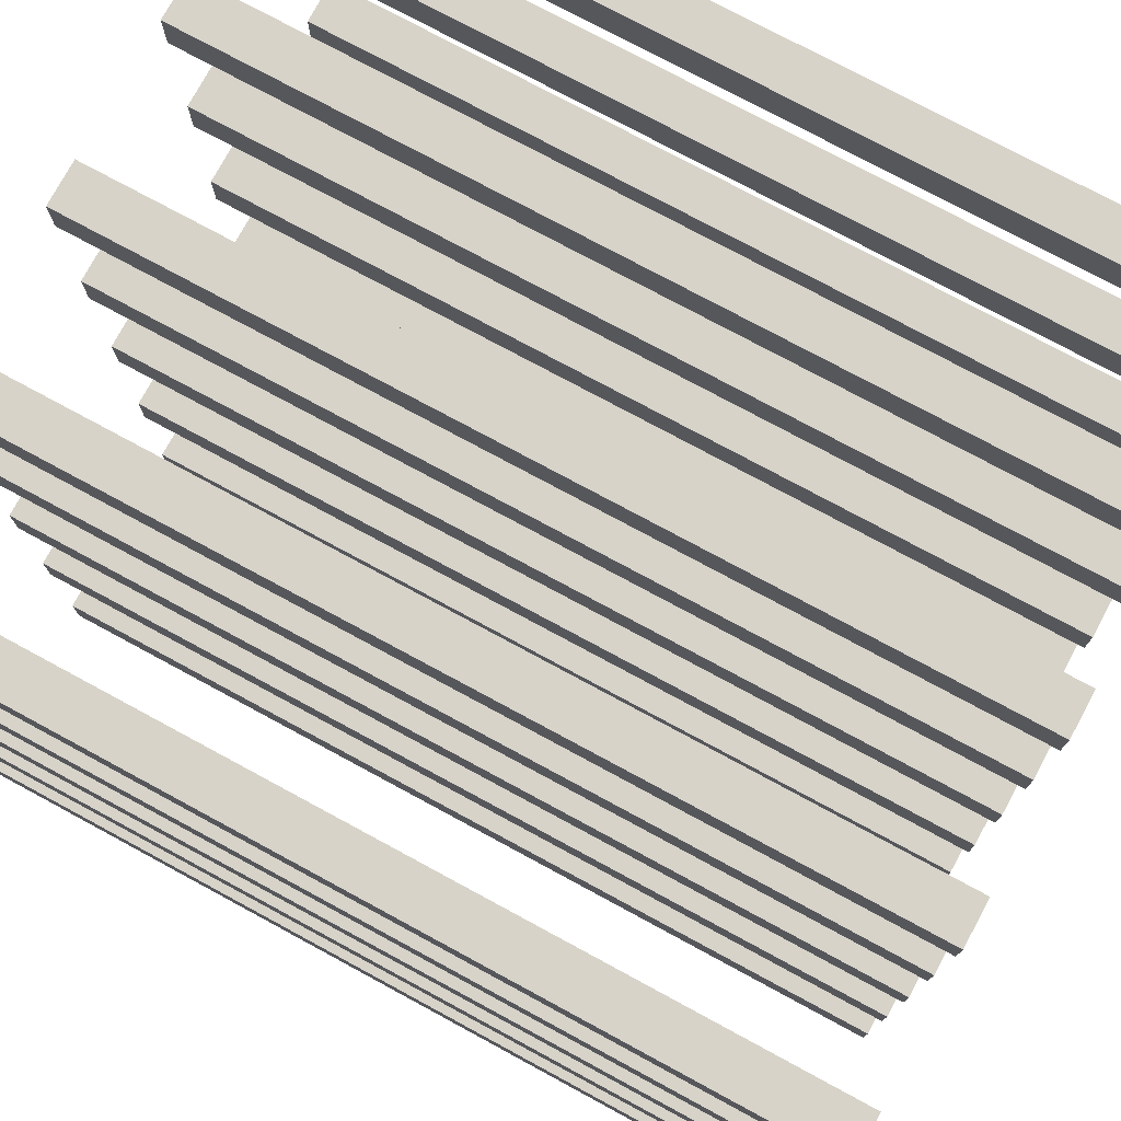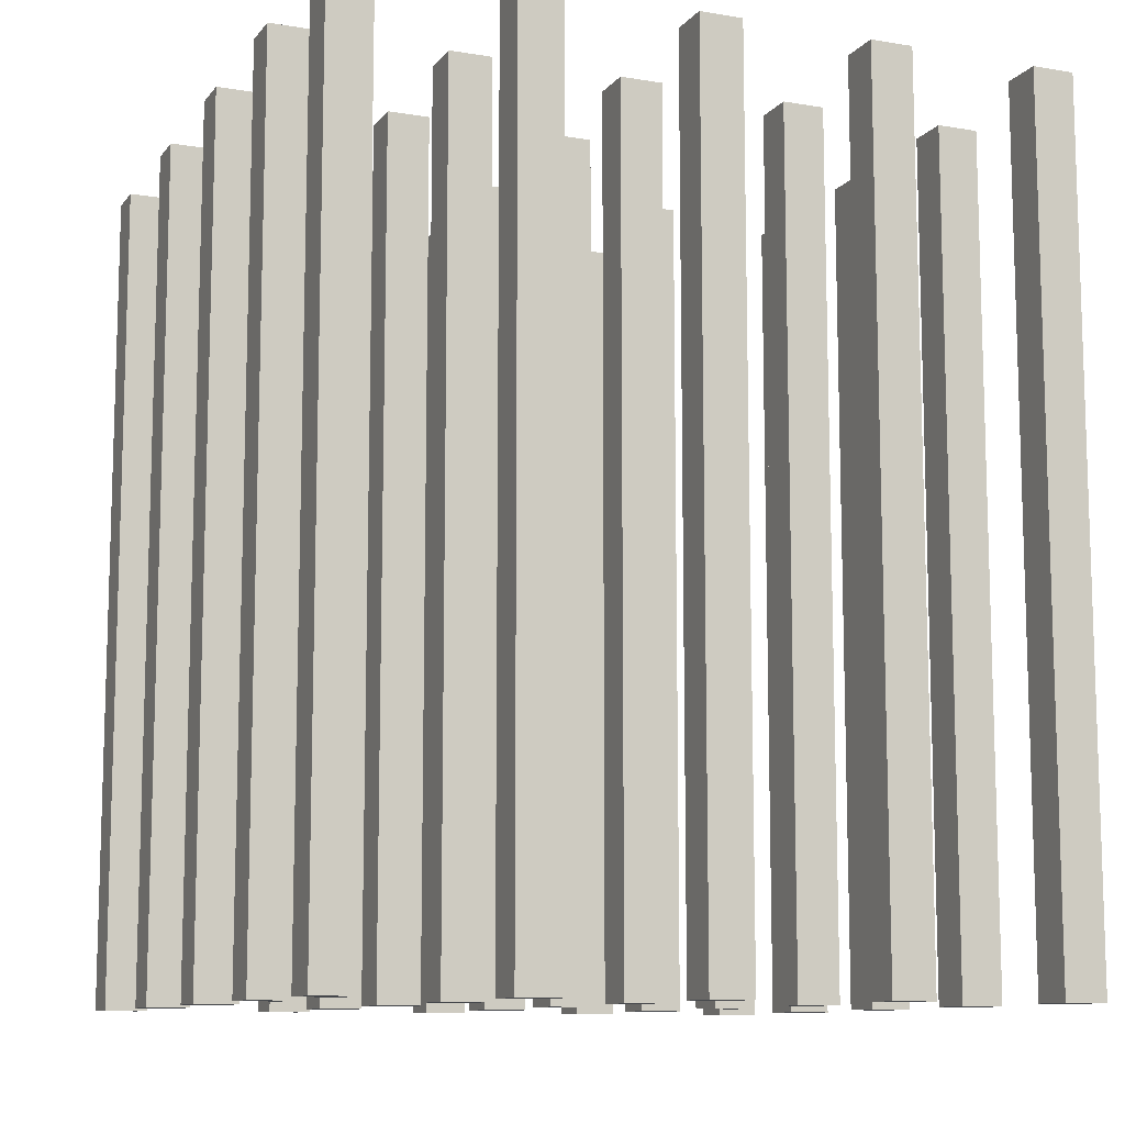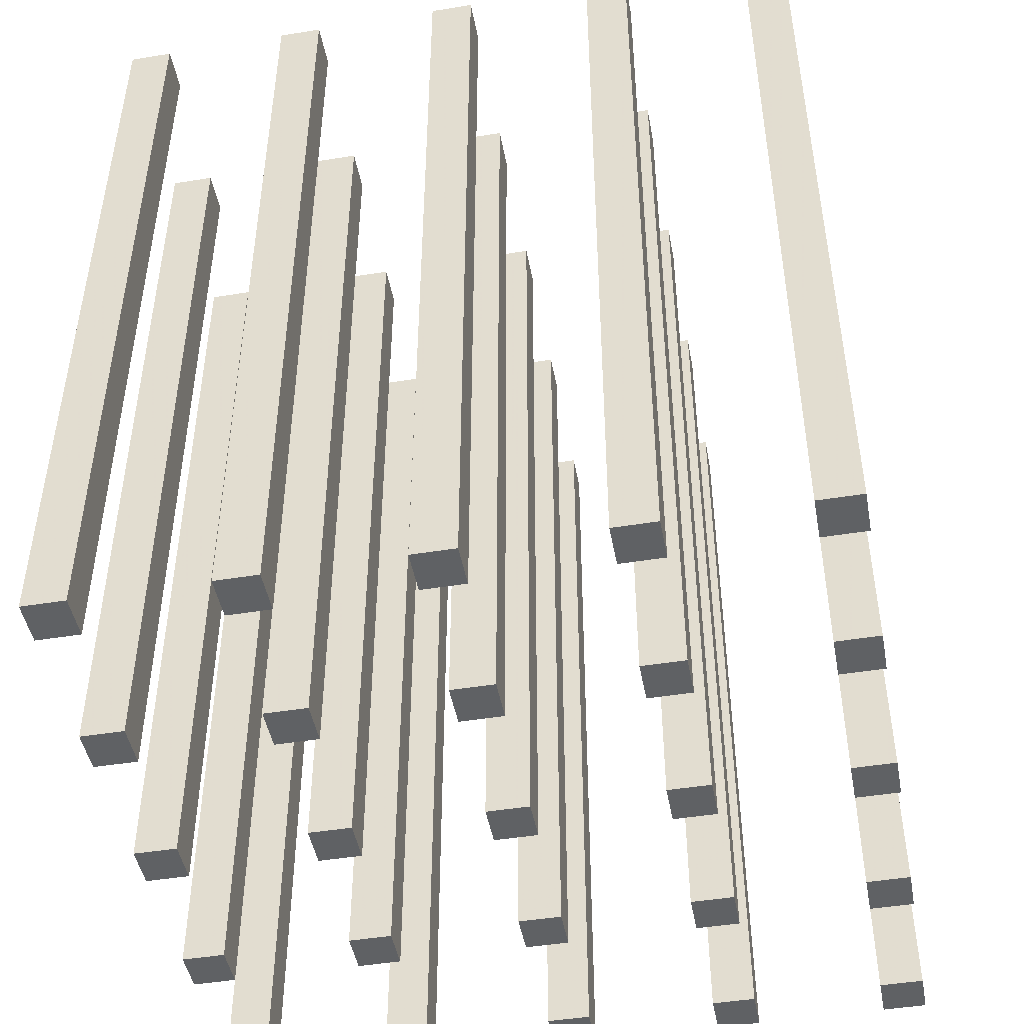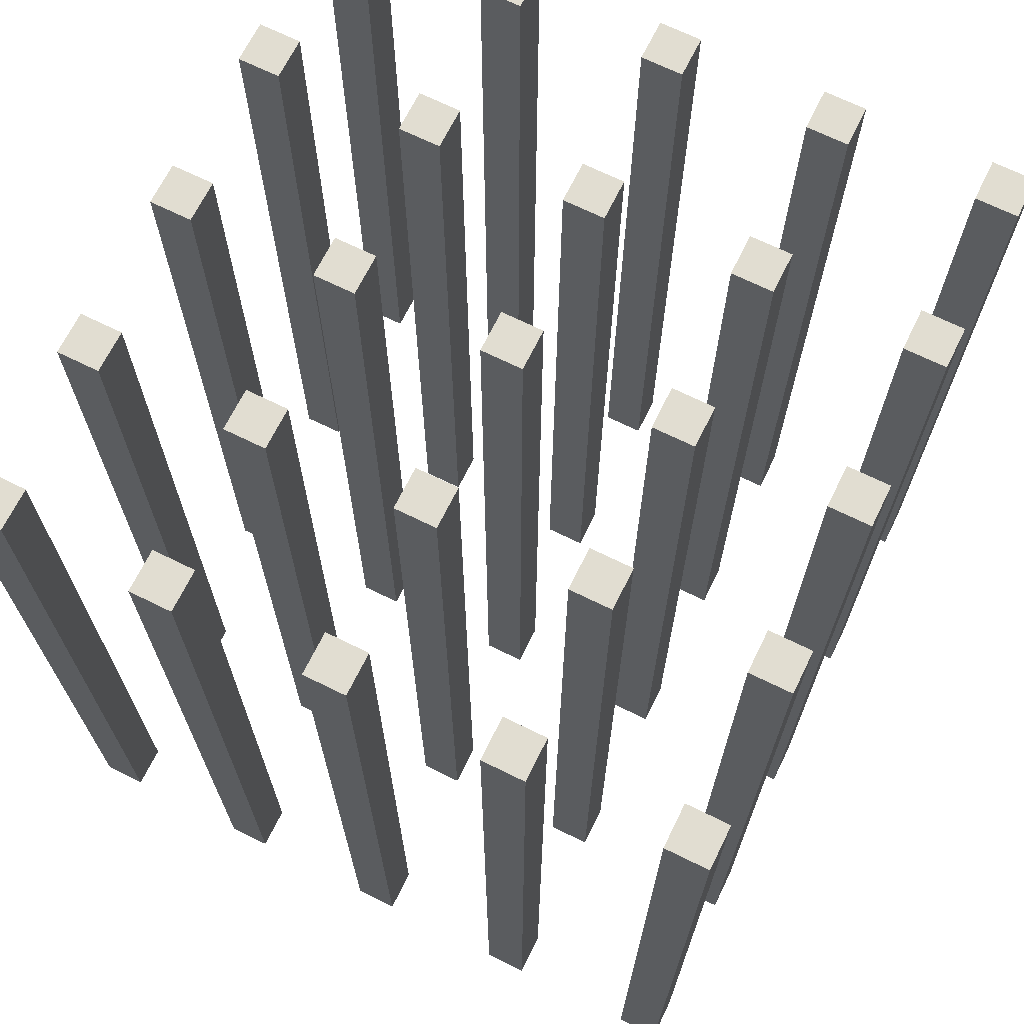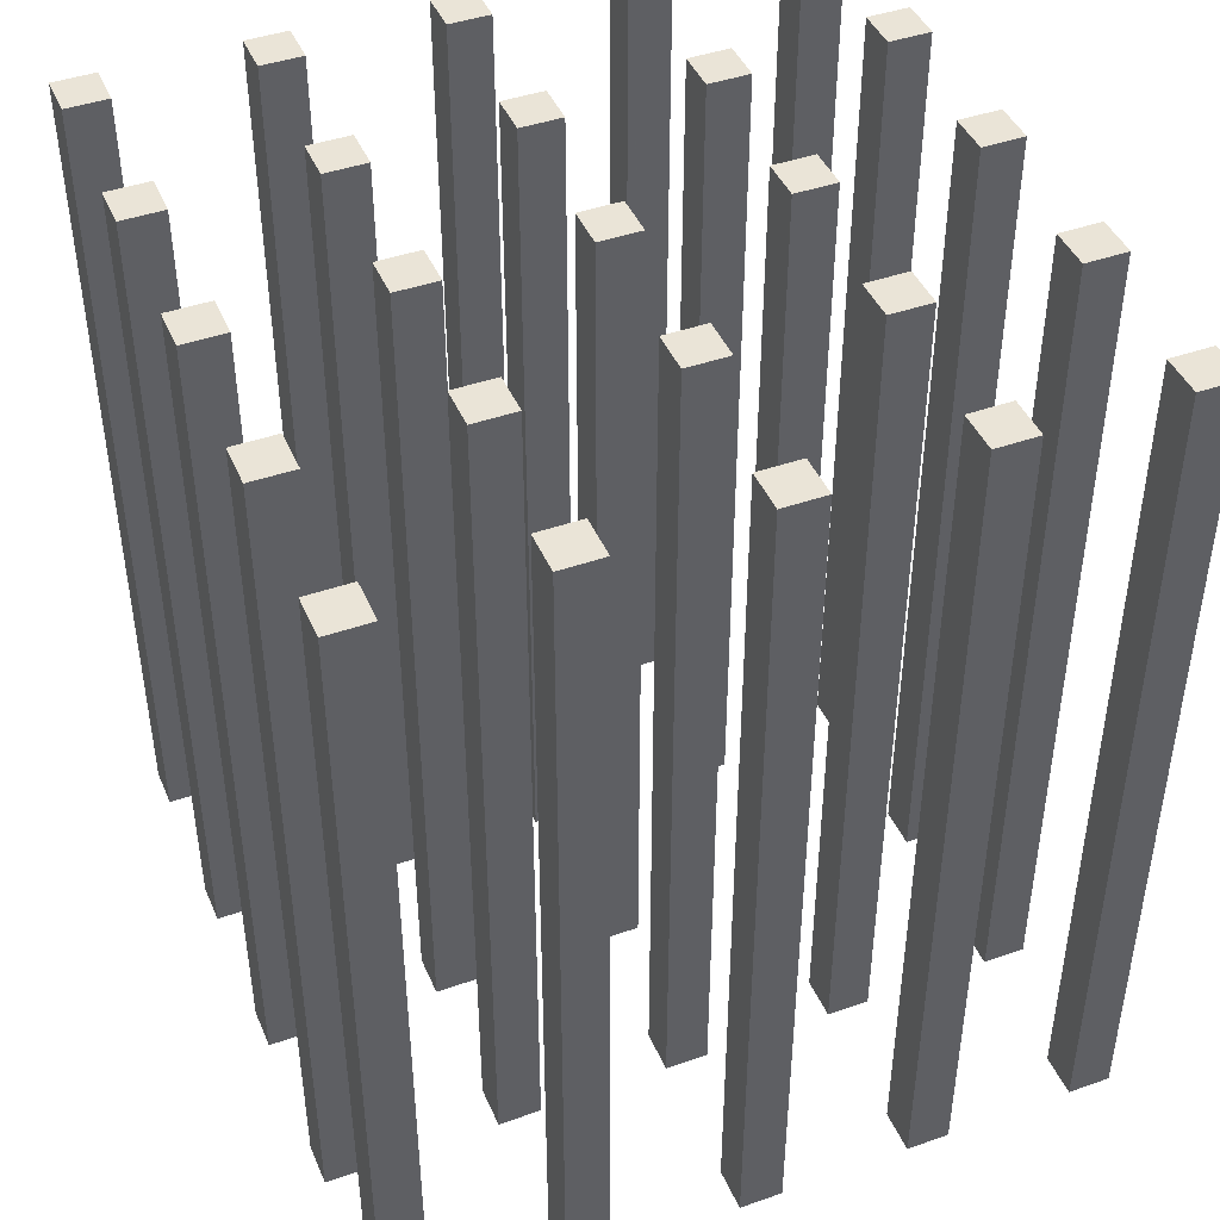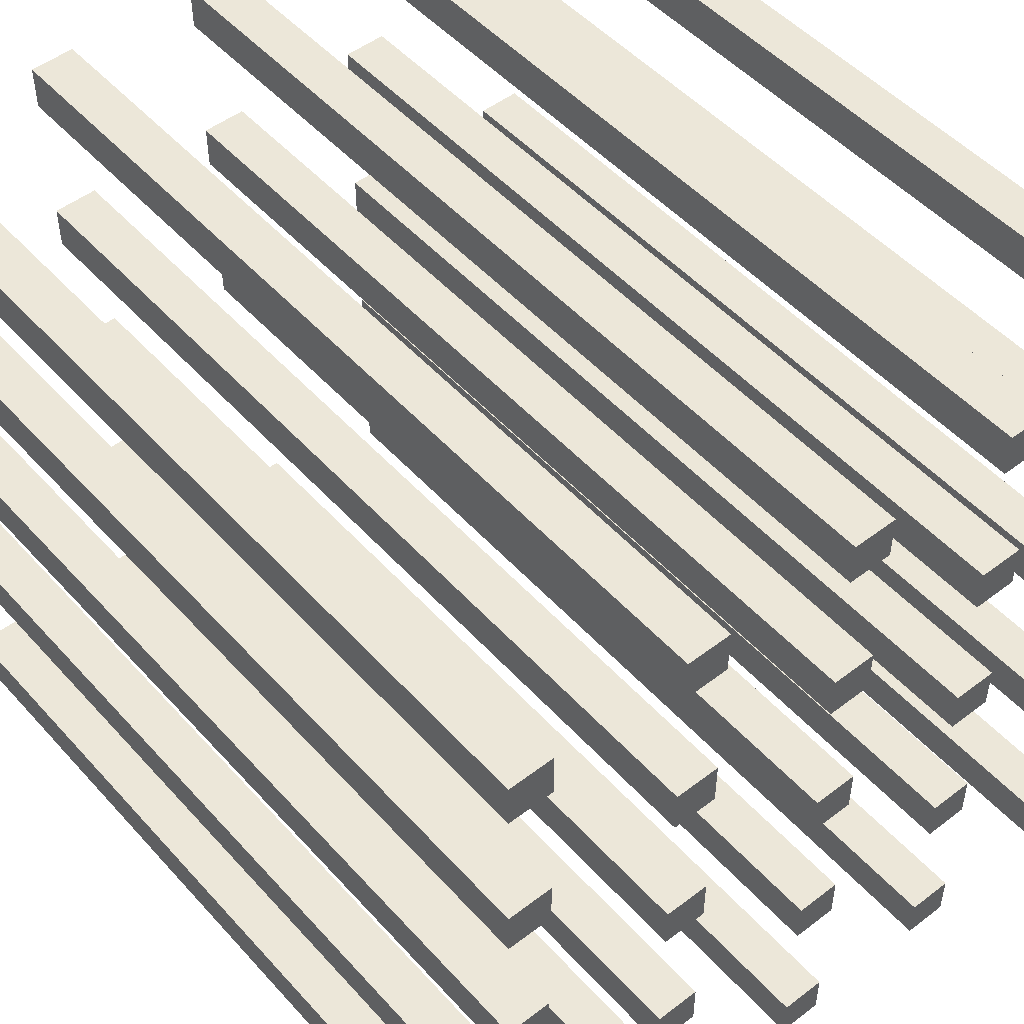
<metadata>
{"format":"obj","ext":"obj","renderer":"f3d","projection":"perspective","resolution":1024,"background":"white","views":[{"elev":76.2,"azim":-61.6,"up":"+Y"},{"elev":-10.6,"azim":-112.6,"up":"+Z"},{"elev":-46.7,"azim":100.5,"up":"+Z"},{"elev":68.7,"azim":26.3,"up":"+Z"},{"elev":43.7,"azim":157.6,"up":"+Z"},{"elev":49.9,"azim":139.9,"up":"+Y"}]}
</metadata>
<code>
g
v 31.25 -71.25 -1
v 28.75 -71.25 -1
v 31.25 -68.75 -1
v 28.75 -68.75 -1
v 28.75 -71.25 -51
v 31.25 -71.25 -51
v 28.75 -68.75 -51
v 31.25 -68.75 -51
v 41.25 -71.25 -1
v 38.75 -71.25 -1
v 41.25 -68.75 -1
v 38.75 -68.75 -1
v 38.75 -71.25 -51
v 41.25 -71.25 -51
v 38.75 -68.75 -51
v 41.25 -68.75 -51
v 51.25 -71.25 -1
v 48.75 -71.25 -1
v 51.25 -68.75 -1
v 48.75 -68.75 -1
v 48.75 -71.25 -51
v 51.25 -71.25 -51
v 48.75 -68.75 -51
v 51.25 -68.75 -51
v 61.25 -71.25 -1
v 58.75 -71.25 -1
v 61.25 -68.75 -1
v 58.75 -68.75 -1
v 58.75 -71.25 -51
v 61.25 -71.25 -51
v 58.75 -68.75 -51
v 61.25 -68.75 -51
v 71.25 -71.25 -1
v 68.75 -71.25 -1
v 71.25 -68.75 -1
v 68.75 -68.75 -1
v 68.75 -71.25 -51
v 71.25 -71.25 -51
v 68.75 -68.75 -51
v 71.25 -68.75 -51
v 31.25 -61.25 -1
v 28.75 -61.25 -1
v 31.25 -58.75 -1
v 28.75 -58.75 -1
v 28.75 -61.25 -51
v 31.25 -61.25 -51
v 28.75 -58.75 -51
v 31.25 -58.75 -51
v 41.25 -61.25 -1
v 38.75 -61.25 -1
v 41.25 -58.75 -1
v 38.75 -58.75 -1
v 38.75 -61.25 -51
v 41.25 -61.25 -51
v 38.75 -58.75 -51
v 41.25 -58.75 -51
v 51.25 -61.25 -1
v 48.75 -61.25 -1
v 51.25 -58.75 -1
v 48.75 -58.75 -1
v 48.75 -61.25 -51
v 51.25 -61.25 -51
v 48.75 -58.75 -51
v 51.25 -58.75 -51
v 61.25 -61.25 -1
v 58.75 -61.25 -1
v 61.25 -58.75 -1
v 58.75 -58.75 -1
v 58.75 -61.25 -51
v 61.25 -61.25 -51
v 58.75 -58.75 -51
v 61.25 -58.75 -51
v 71.25 -61.25 -1
v 68.75 -61.25 -1
v 71.25 -58.75 -1
v 68.75 -58.75 -1
v 68.75 -61.25 -51
v 71.25 -61.25 -51
v 68.75 -58.75 -51
v 71.25 -58.75 -51
v 31.25 -51.25 -1
v 28.75 -51.25 -1
v 31.25 -48.75 -1
v 28.75 -48.75 -1
v 28.75 -51.25 -51
v 31.25 -51.25 -51
v 28.75 -48.75 -51
v 31.25 -48.75 -51
v 41.25 -51.25 -1
v 38.75 -51.25 -1
v 41.25 -48.75 -1
v 38.75 -48.75 -1
v 38.75 -51.25 -51
v 41.25 -51.25 -51
v 38.75 -48.75 -51
v 41.25 -48.75 -51
v 51.25 -51.25 -1
v 48.75 -51.25 -1
v 51.25 -48.75 -1
v 48.75 -48.75 -1
v 48.75 -51.25 -51
v 51.25 -51.25 -51
v 48.75 -48.75 -51
v 51.25 -48.75 -51
v 61.25 -51.25 -1
v 58.75 -51.25 -1
v 61.25 -48.75 -1
v 58.75 -48.75 -1
v 58.75 -51.25 -51
v 61.25 -51.25 -51
v 58.75 -48.75 -51
v 61.25 -48.75 -51
v 71.25 -51.25 -1
v 68.75 -51.25 -1
v 71.25 -48.75 -1
v 68.75 -48.75 -1
v 68.75 -51.25 -51
v 71.25 -51.25 -51
v 68.75 -48.75 -51
v 71.25 -48.75 -51
v 31.25 -41.25 -1
v 28.75 -41.25 -1
v 31.25 -38.75 -1
v 28.75 -38.75 -1
v 28.75 -41.25 -51
v 31.25 -41.25 -51
v 28.75 -38.75 -51
v 31.25 -38.75 -51
v 41.25 -41.25 -1
v 38.75 -41.25 -1
v 41.25 -38.75 -1
v 38.75 -38.75 -1
v 38.75 -41.25 -51
v 41.25 -41.25 -51
v 38.75 -38.75 -51
v 41.25 -38.75 -51
v 51.25 -41.25 -1
v 48.75 -41.25 -1
v 51.25 -38.75 -1
v 48.75 -38.75 -1
v 48.75 -41.25 -51
v 51.25 -41.25 -51
v 48.75 -38.75 -51
v 51.25 -38.75 -51
v 61.25 -41.25 -1
v 58.75 -41.25 -1
v 61.25 -38.75 -1
v 58.75 -38.75 -1
v 58.75 -41.25 -51
v 61.25 -41.25 -51
v 58.75 -38.75 -51
v 61.25 -38.75 -51
v 71.25 -41.25 -1
v 68.75 -41.25 -1
v 71.25 -38.75 -1
v 68.75 -38.75 -1
v 68.75 -41.25 -51
v 71.25 -41.25 -51
v 68.75 -38.75 -51
v 71.25 -38.75 -51
v 31.25 -31.25 -1
v 28.75 -31.25 -1
v 31.25 -28.75 -1
v 28.75 -28.75 -1
v 28.75 -31.25 -51
v 31.25 -31.25 -51
v 28.75 -28.75 -51
v 31.25 -28.75 -51
v 41.25 -31.25 -1
v 38.75 -31.25 -1
v 41.25 -28.75 -1
v 38.75 -28.75 -1
v 38.75 -31.25 -51
v 41.25 -31.25 -51
v 38.75 -28.75 -51
v 41.25 -28.75 -51
v 51.25 -31.25 -1
v 48.75 -31.25 -1
v 51.25 -28.75 -1
v 48.75 -28.75 -1
v 48.75 -31.25 -51
v 51.25 -31.25 -51
v 48.75 -28.75 -51
v 51.25 -28.75 -51
v 61.25 -31.25 -1
v 58.75 -31.25 -1
v 61.25 -28.75 -1
v 58.75 -28.75 -1
v 58.75 -31.25 -51
v 61.25 -31.25 -51
v 58.75 -28.75 -51
v 61.25 -28.75 -51
v 71.25 -31.25 -1
v 68.75 -31.25 -1
v 71.25 -28.75 -1
v 68.75 -28.75 -1
v 68.75 -31.25 -51
v 71.25 -31.25 -51
v 68.75 -28.75 -51
v 71.25 -28.75 -51
g
f 1 4 2
f 5 8 6
f 7 3 8
f 6 2 5
f 6 3 1
f 2 7 5
f 9 12 10
f 13 16 14
f 15 11 16
f 14 10 13
f 14 11 9
f 10 15 13
f 17 20 18
f 21 24 22
f 23 19 24
f 22 18 21
f 22 19 17
f 18 23 21
f 25 28 26
f 29 32 30
f 31 27 32
f 30 26 29
f 30 27 25
f 26 31 29
f 33 36 34
f 37 40 38
f 39 35 40
f 38 34 37
f 38 35 33
f 34 39 37
f 41 44 42
f 45 48 46
f 47 43 48
f 46 42 45
f 46 43 41
f 42 47 45
f 49 52 50
f 53 56 54
f 55 51 56
f 54 50 53
f 54 51 49
f 50 55 53
f 57 60 58
f 61 64 62
f 63 59 64
f 62 58 61
f 62 59 57
f 58 63 61
f 65 68 66
f 69 72 70
f 71 67 72
f 70 66 69
f 70 67 65
f 66 71 69
f 73 76 74
f 77 80 78
f 79 75 80
f 78 74 77
f 78 75 73
f 74 79 77
f 81 84 82
f 85 88 86
f 87 83 88
f 86 82 85
f 86 83 81
f 82 87 85
f 89 92 90
f 93 96 94
f 95 91 96
f 94 90 93
f 94 91 89
f 90 95 93
f 97 100 98
f 101 104 102
f 103 99 104
f 102 98 101
f 102 99 97
f 98 103 101
f 105 108 106
f 109 112 110
f 111 107 112
f 110 106 109
f 110 107 105
f 106 111 109
f 113 116 114
f 117 120 118
f 119 115 120
f 118 114 117
f 118 115 113
f 114 119 117
f 121 124 122
f 125 128 126
f 127 123 128
f 126 122 125
f 126 123 121
f 122 127 125
f 129 132 130
f 133 136 134
f 135 131 136
f 134 130 133
f 134 131 129
f 130 135 133
f 137 140 138
f 141 144 142
f 143 139 144
f 142 138 141
f 142 139 137
f 138 143 141
f 145 148 146
f 149 152 150
f 151 147 152
f 150 146 149
f 150 147 145
f 146 151 149
f 153 156 154
f 157 160 158
f 159 155 160
f 158 154 157
f 158 155 153
f 154 159 157
f 161 164 162
f 165 168 166
f 167 163 168
f 166 162 165
f 166 163 161
f 162 167 165
f 169 172 170
f 173 176 174
f 175 171 176
f 174 170 173
f 174 171 169
f 170 175 173
f 177 180 178
f 181 184 182
f 183 179 184
f 182 178 181
f 182 179 177
f 178 183 181
f 185 188 186
f 189 192 190
f 191 187 192
f 190 186 189
f 190 187 185
f 186 191 189
f 193 196 194
f 197 200 198
f 199 195 200
f 198 194 197
f 198 195 193
f 194 199 197
f 199 194 196
f 195 198 200
f 194 198 193
f 195 199 196
f 200 197 199
f 196 193 195
f 191 186 188
f 187 190 192
f 186 190 185
f 187 191 188
f 192 189 191
f 188 185 187
f 183 178 180
f 179 182 184
f 178 182 177
f 179 183 180
f 184 181 183
f 180 177 179
f 175 170 172
f 171 174 176
f 170 174 169
f 171 175 172
f 176 173 175
f 172 169 171
f 167 162 164
f 163 166 168
f 162 166 161
f 163 167 164
f 168 165 167
f 164 161 163
f 159 154 156
f 155 158 160
f 154 158 153
f 155 159 156
f 160 157 159
f 156 153 155
f 151 146 148
f 147 150 152
f 146 150 145
f 147 151 148
f 152 149 151
f 148 145 147
f 143 138 140
f 139 142 144
f 138 142 137
f 139 143 140
f 144 141 143
f 140 137 139
f 135 130 132
f 131 134 136
f 130 134 129
f 131 135 132
f 136 133 135
f 132 129 131
f 127 122 124
f 123 126 128
f 122 126 121
f 123 127 124
f 128 125 127
f 124 121 123
f 119 114 116
f 115 118 120
f 114 118 113
f 115 119 116
f 120 117 119
f 116 113 115
f 111 106 108
f 107 110 112
f 106 110 105
f 107 111 108
f 112 109 111
f 108 105 107
f 103 98 100
f 99 102 104
f 98 102 97
f 99 103 100
f 104 101 103
f 100 97 99
f 95 90 92
f 91 94 96
f 90 94 89
f 91 95 92
f 96 93 95
f 92 89 91
f 87 82 84
f 83 86 88
f 82 86 81
f 83 87 84
f 88 85 87
f 84 81 83
f 79 74 76
f 75 78 80
f 74 78 73
f 75 79 76
f 80 77 79
f 76 73 75
f 71 66 68
f 67 70 72
f 66 70 65
f 67 71 68
f 72 69 71
f 68 65 67
f 63 58 60
f 59 62 64
f 58 62 57
f 59 63 60
f 64 61 63
f 60 57 59
f 55 50 52
f 51 54 56
f 50 54 49
f 51 55 52
f 56 53 55
f 52 49 51
f 47 42 44
f 43 46 48
f 42 46 41
f 43 47 44
f 48 45 47
f 44 41 43
f 39 34 36
f 35 38 40
f 34 38 33
f 35 39 36
f 40 37 39
f 36 33 35
f 31 26 28
f 27 30 32
f 26 30 25
f 27 31 28
f 32 29 31
f 28 25 27
f 23 18 20
f 19 22 24
f 18 22 17
f 19 23 20
f 24 21 23
f 20 17 19
f 15 10 12
f 11 14 16
f 10 14 9
f 11 15 12
f 16 13 15
f 12 9 11
f 7 2 4
f 3 6 8
f 2 6 1
f 3 7 4
f 8 5 7
f 4 1 3

</code>
